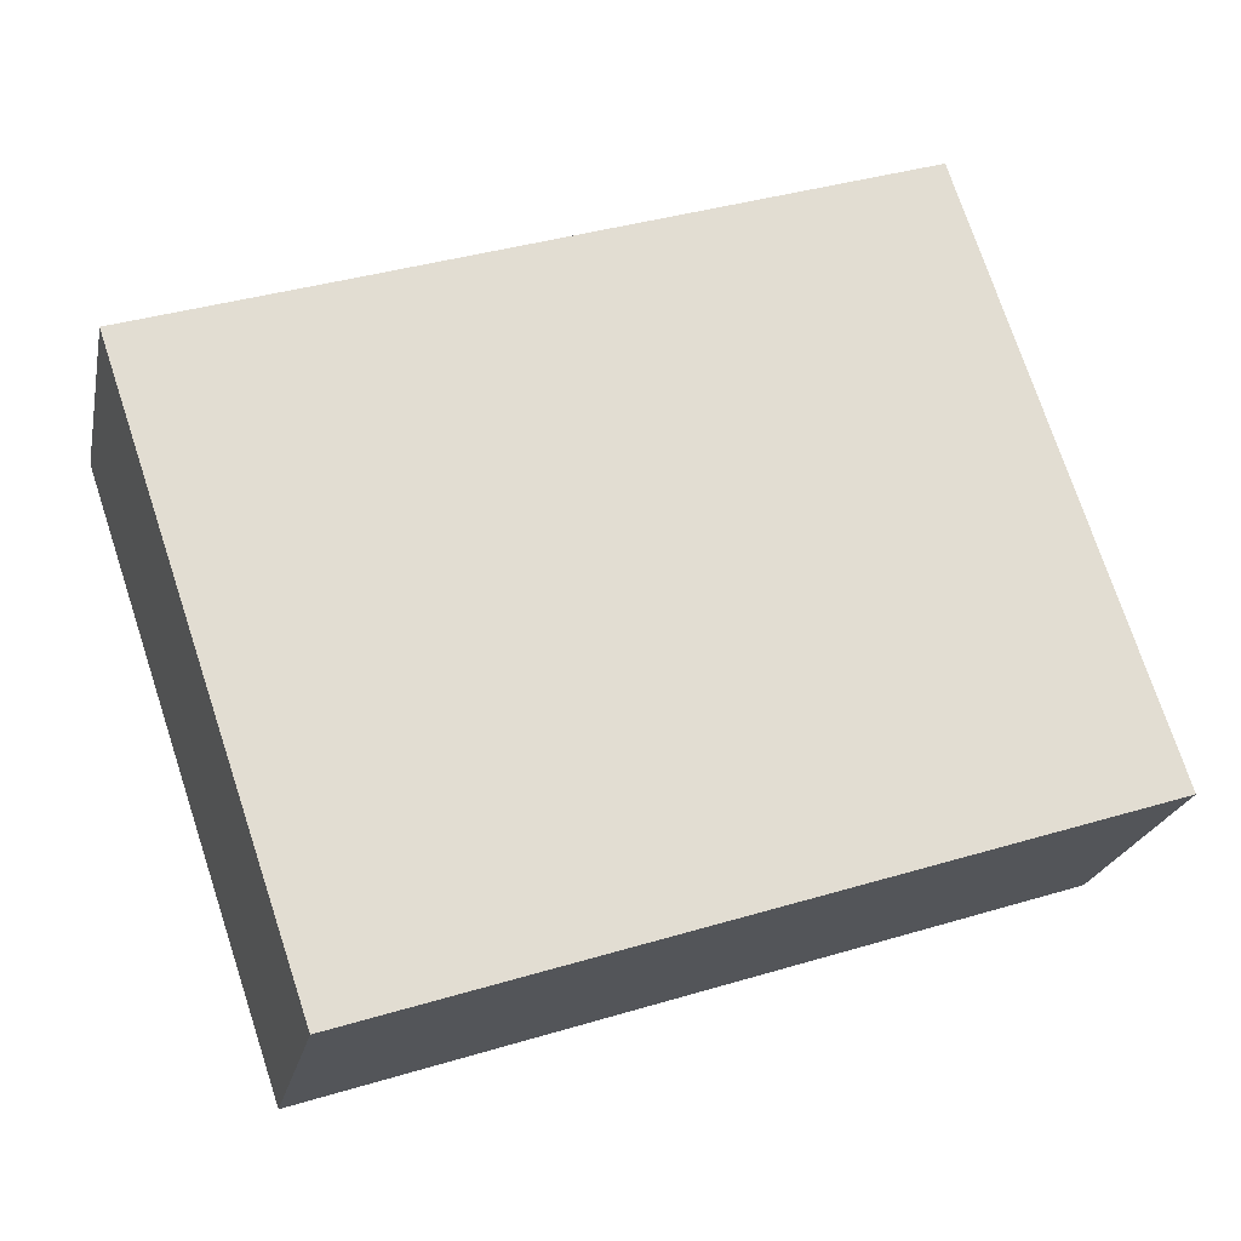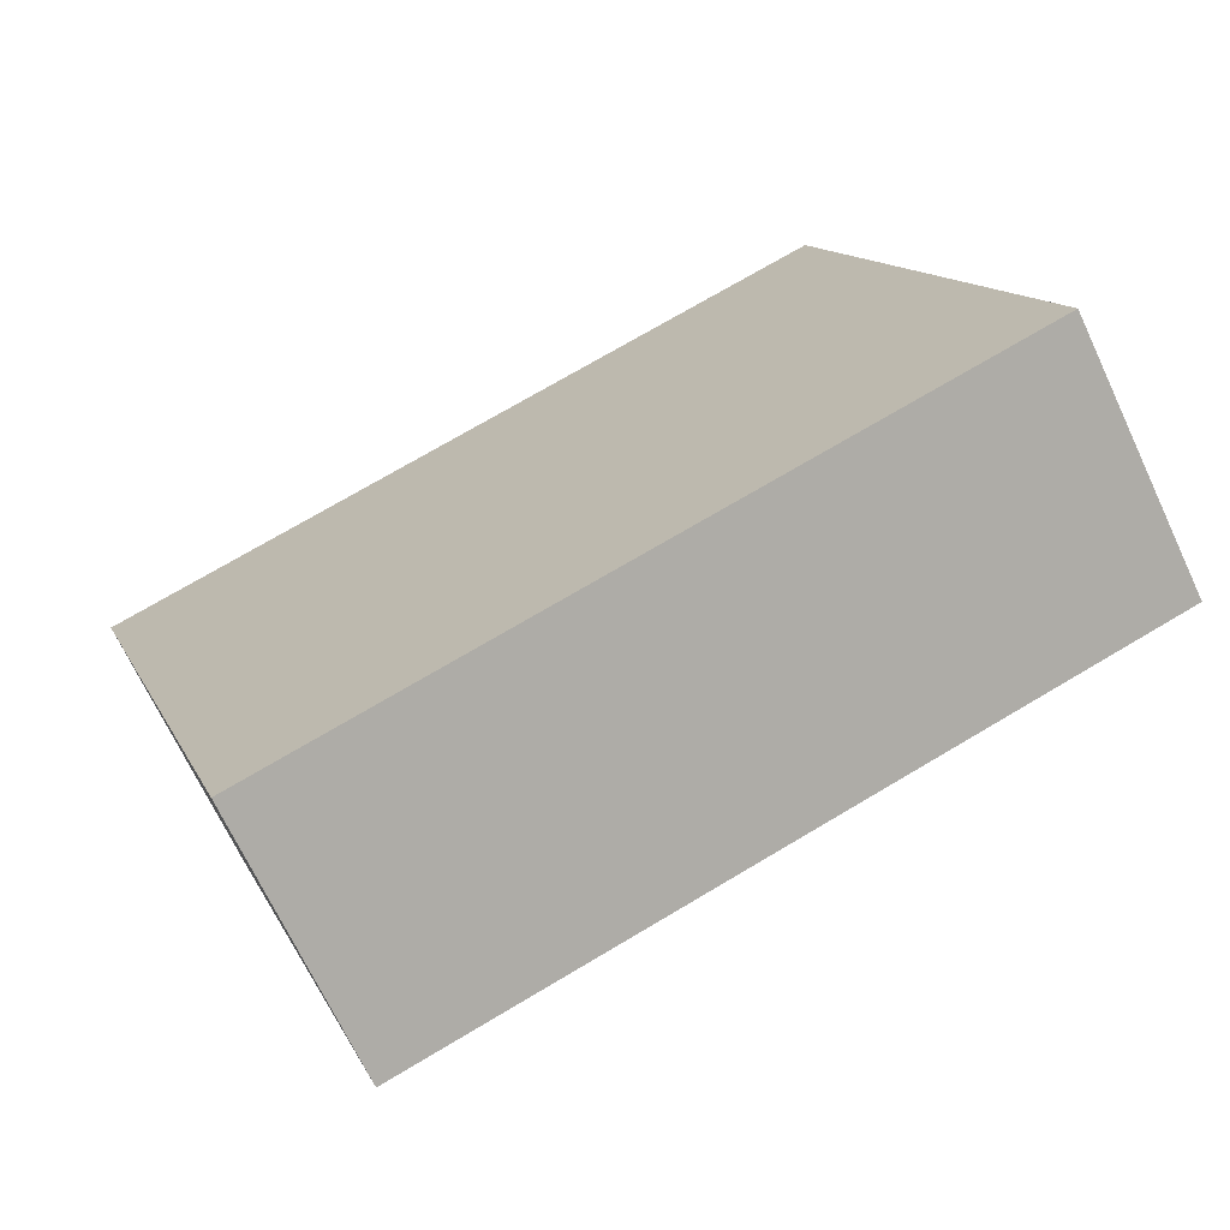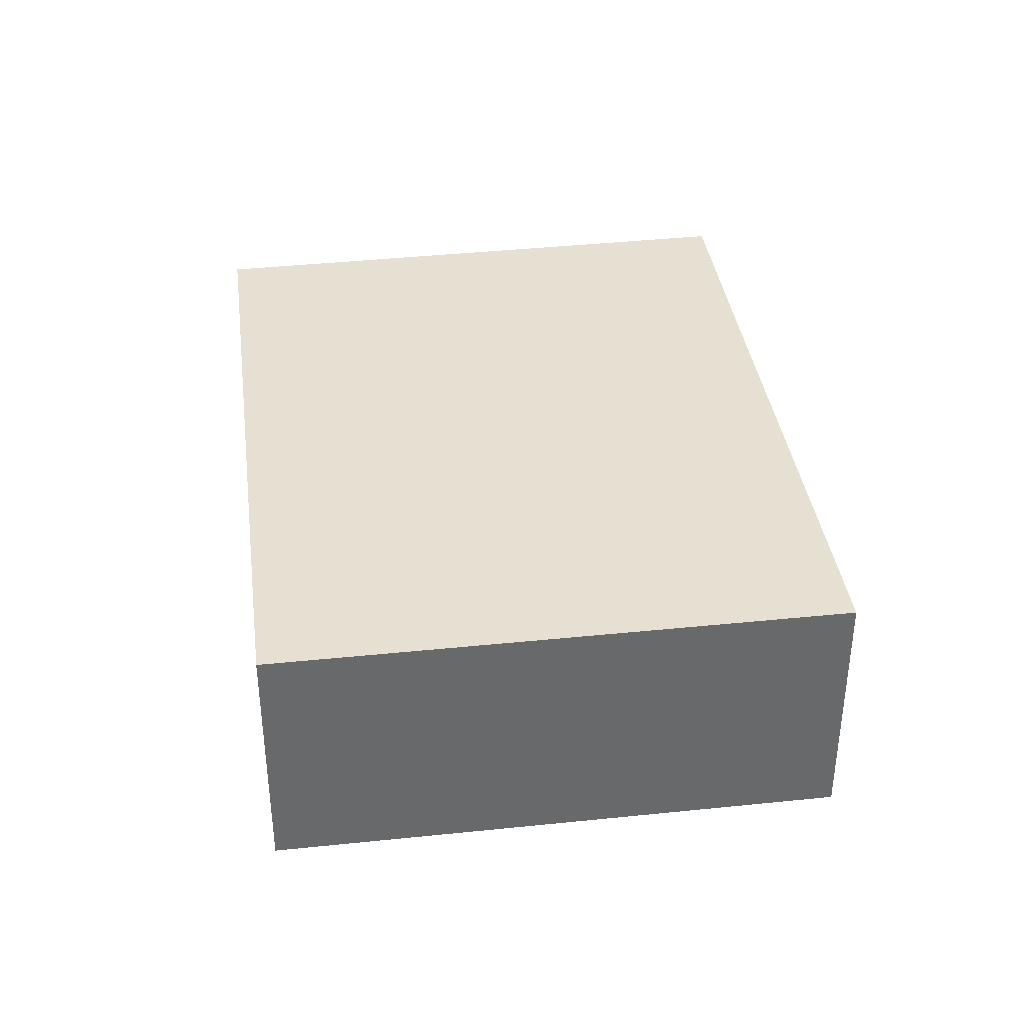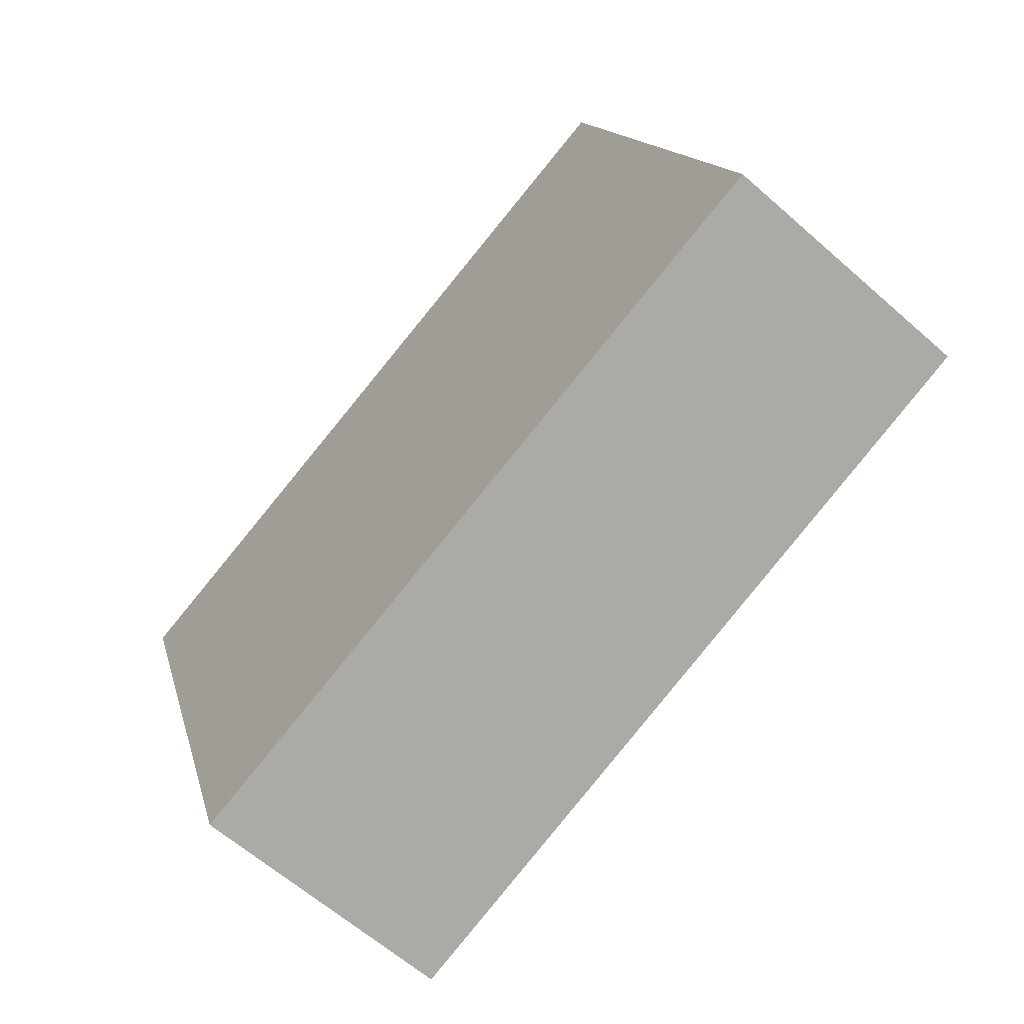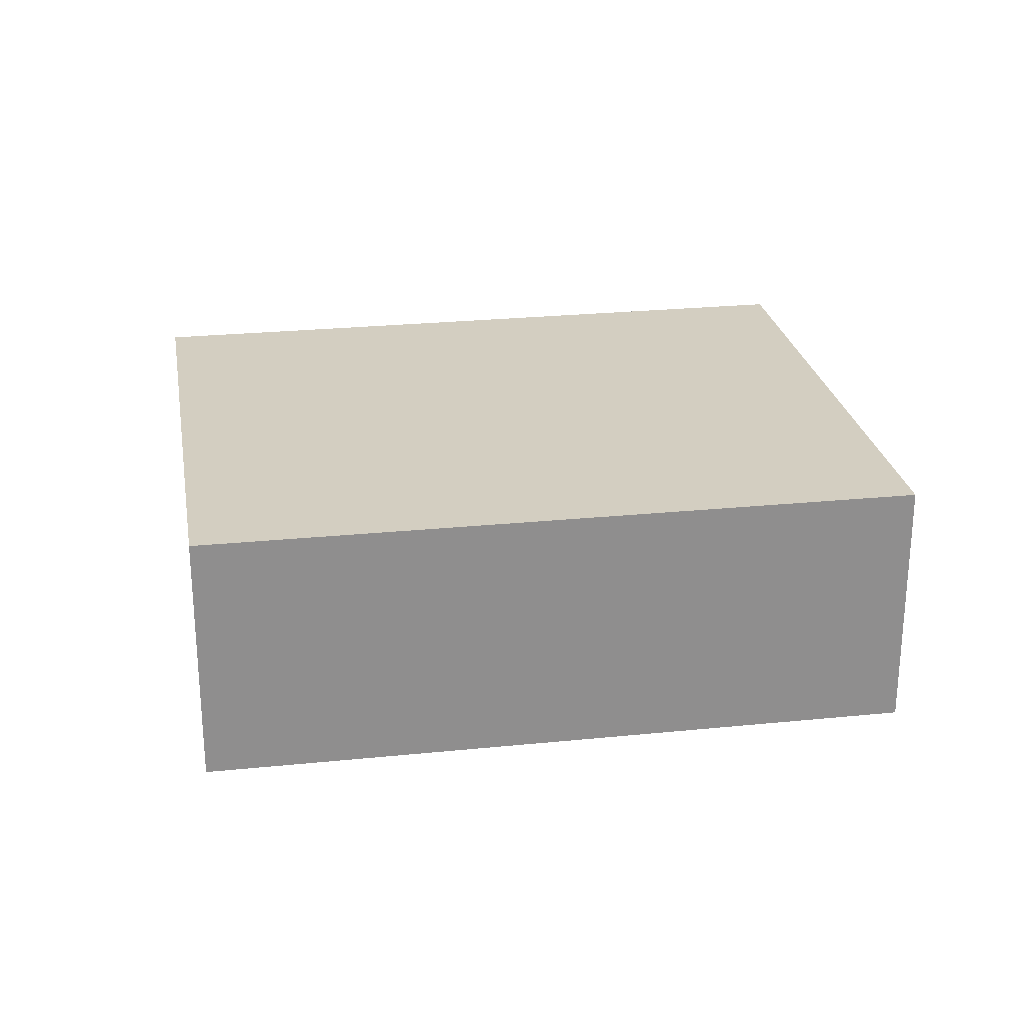
<metadata>
{"format":"obj","ext":"obj","renderer":"f3d","projection":"perspective","resolution":1024,"background":"white","views":[{"elev":-22.0,"azim":168.5,"up":"+Z"},{"elev":-69.7,"azim":-154.8,"up":"+Z"},{"elev":37.8,"azim":-79.3,"up":"+Y"},{"elev":-62.3,"azim":-131.8,"up":"+Z"},{"elev":25.3,"azim":-171.1,"up":"+Y"}]}
</metadata>
<code>
v  23.44 8.532 -6.614
v  22.93 8.532 12.92
v  29.33 8.532 10.81
v  7.745 8.532 17.97
v  6.088 8.532 18.51
v  0 8.532 5.224e-16
v  23.11 8.532 -7.589
v  29.33 -6.62e-16 10.81
v  23.44 4.05e-16 -6.614
v  23.11 4.647e-16 -7.589
v  0 0 0
v  6.088 -1.134e-15 18.51
v  7.745 -1.1e-15 17.97
v  22.93 -7.911e-16 12.92
g defaultobject
f 1 2 3
f 2 1 4
f 4 1 5
f 5 1 6
f 6 1 7
f 8 1 3
f 1 8 9
f 1 9 7
f 7 9 10
f 10 6 7
f 6 10 11
f 11 5 6
f 5 11 12
f 12 4 5
f 4 12 2
f 2 12 13
f 2 13 14
f 2 14 3
f 3 14 8
f 10 12 11
f 12 10 13
f 13 10 14
f 14 10 8
f 8 10 9

</code>
